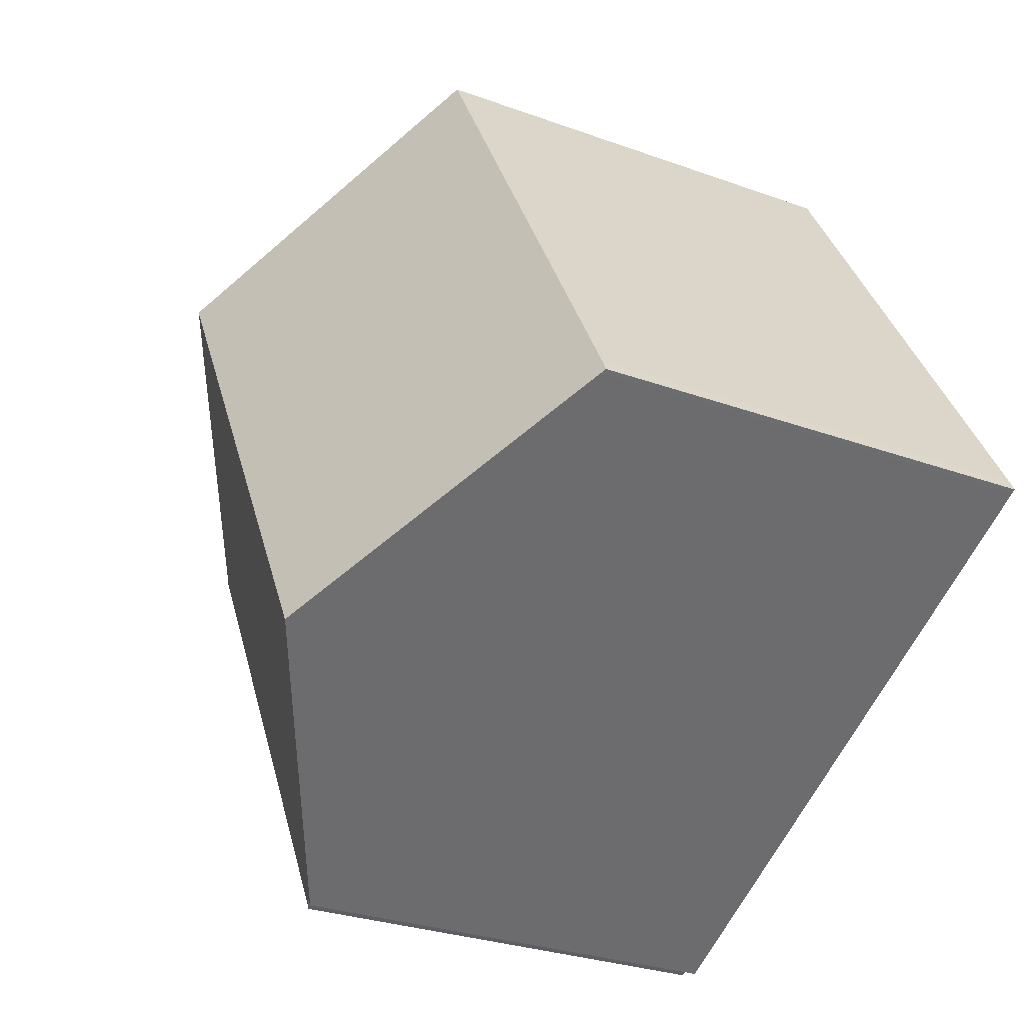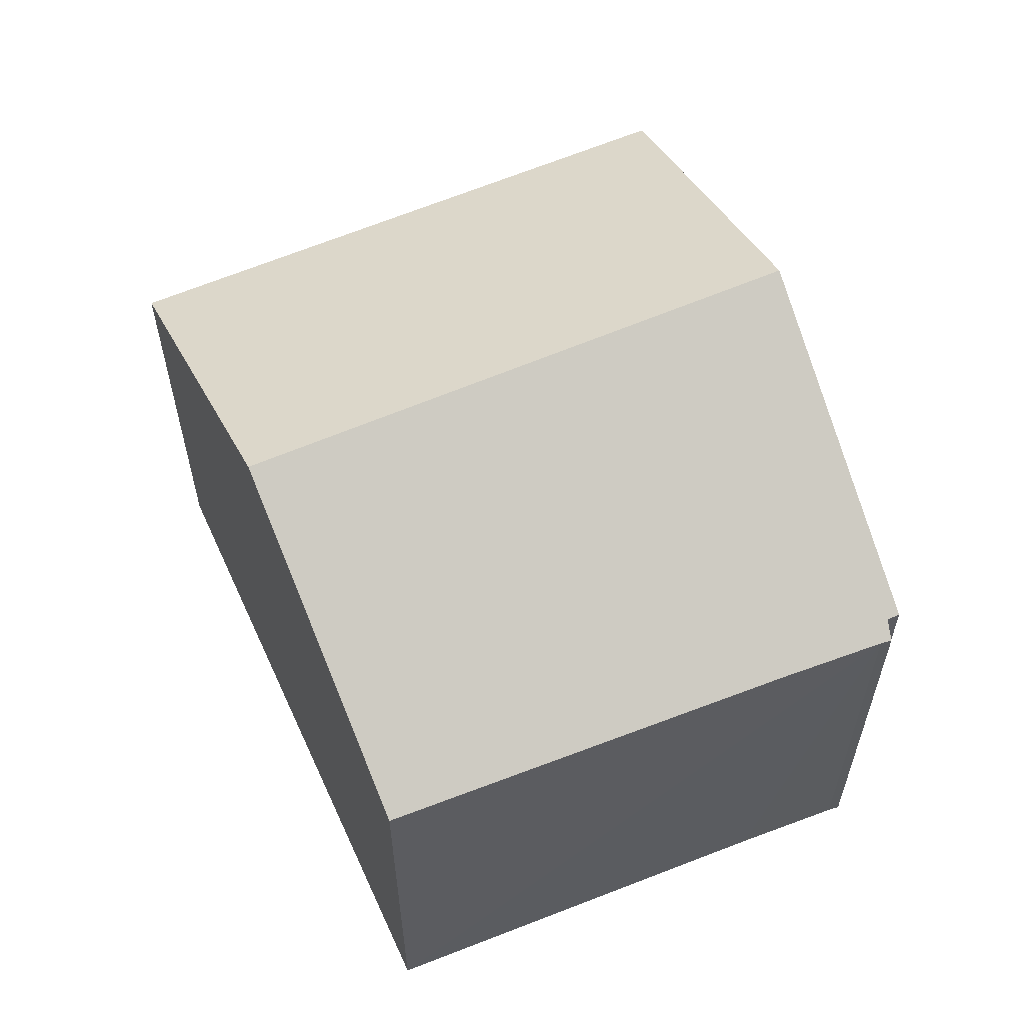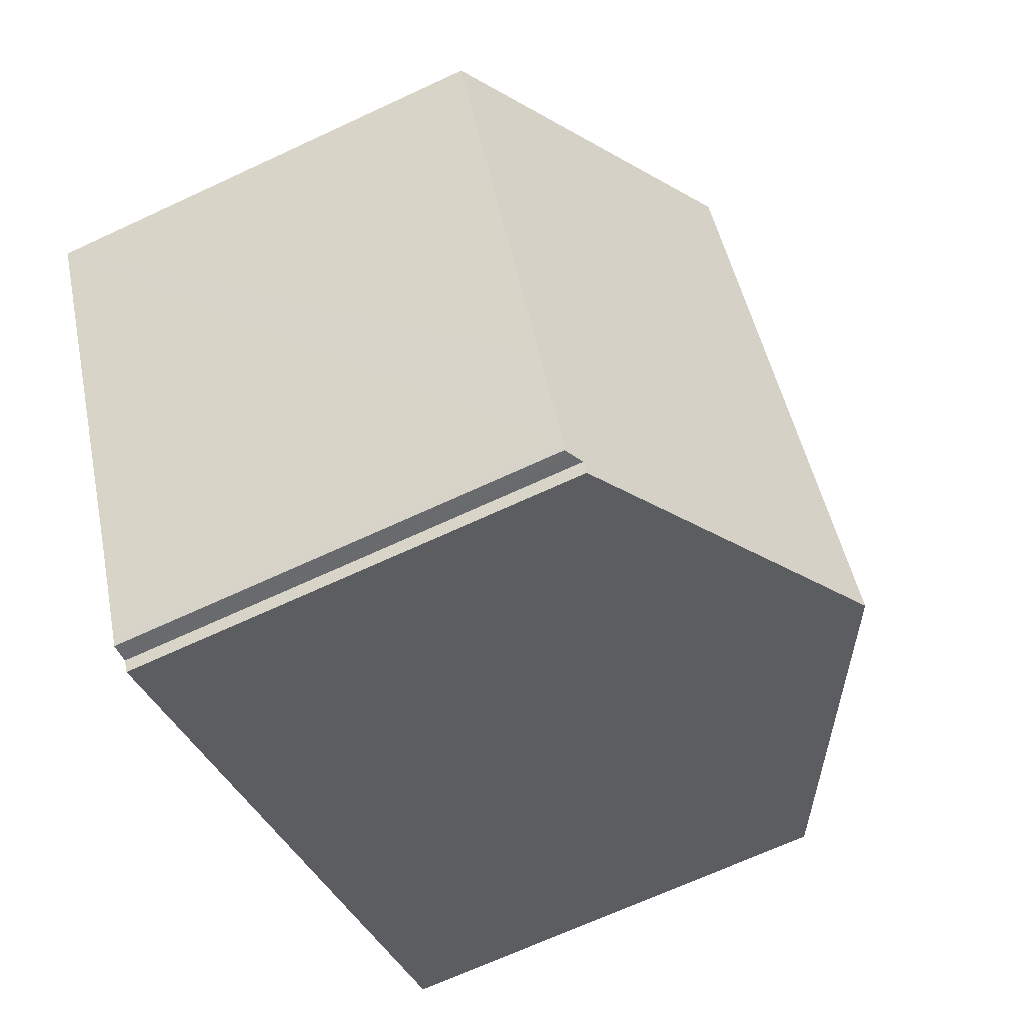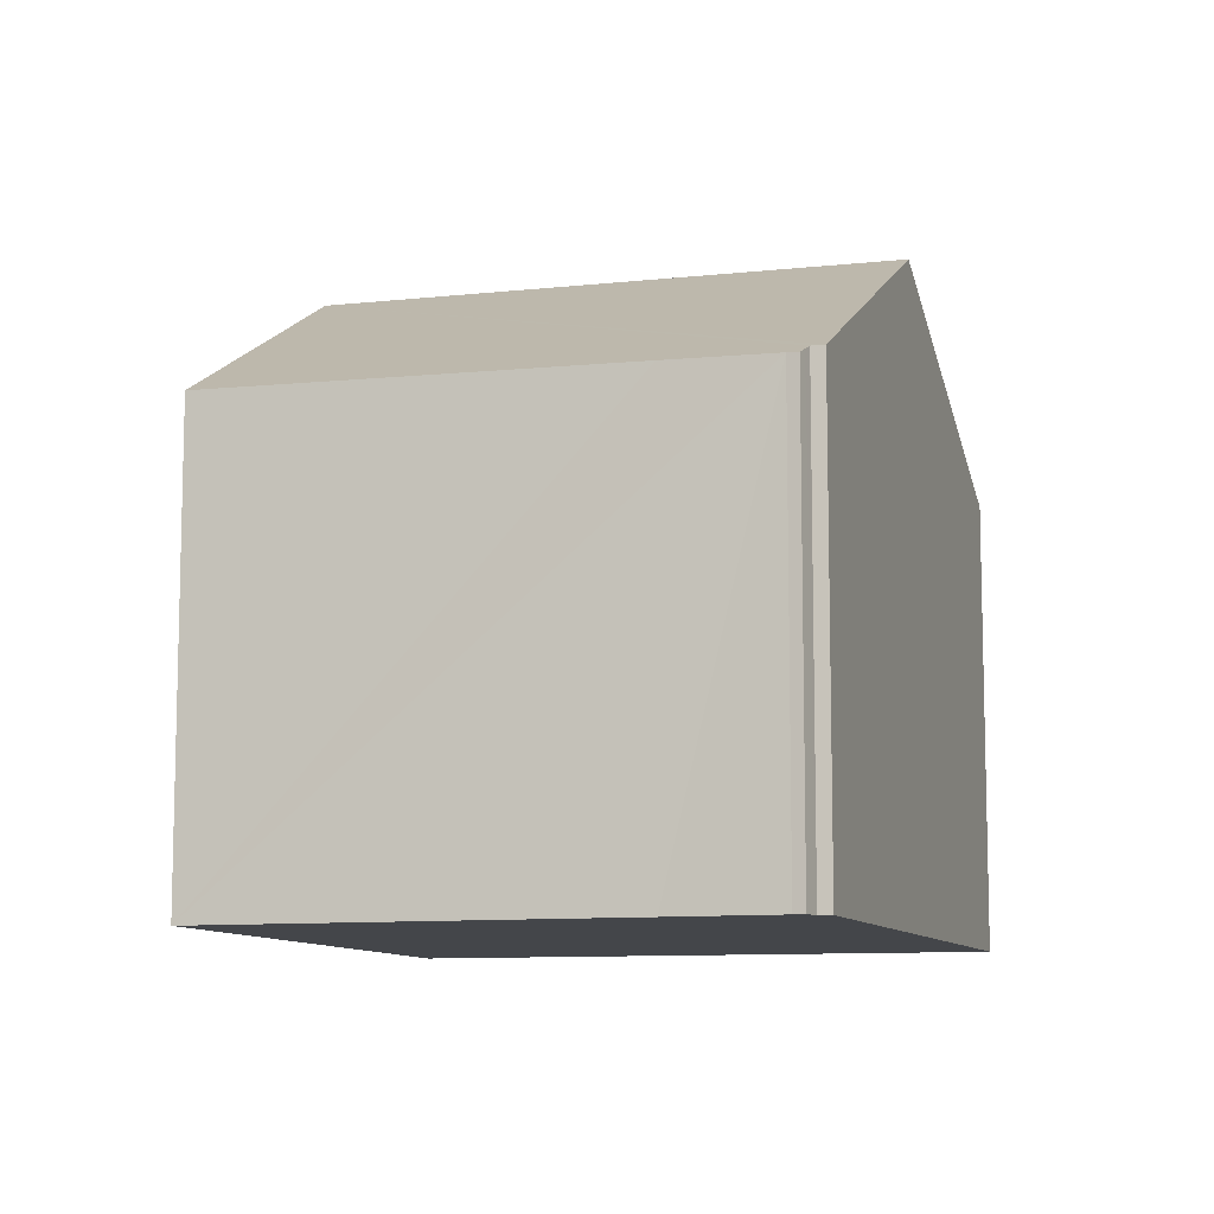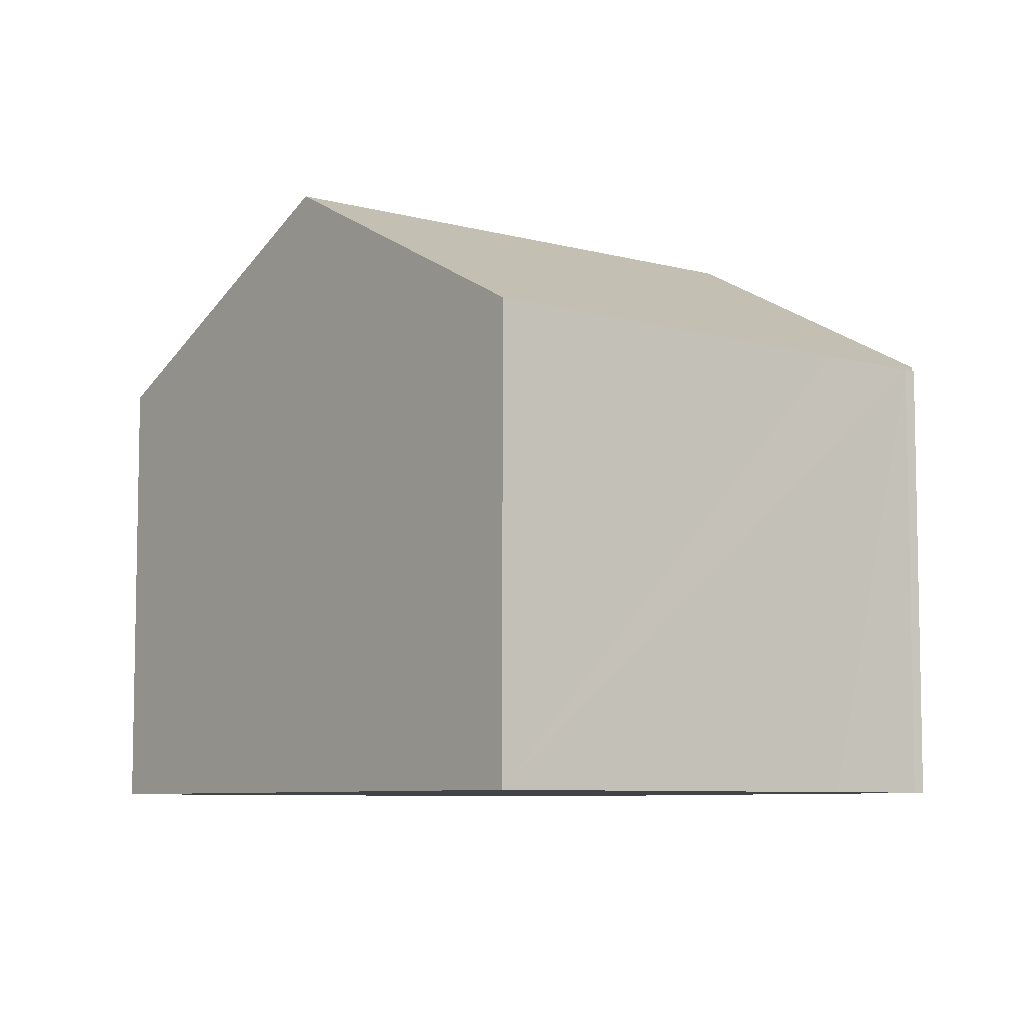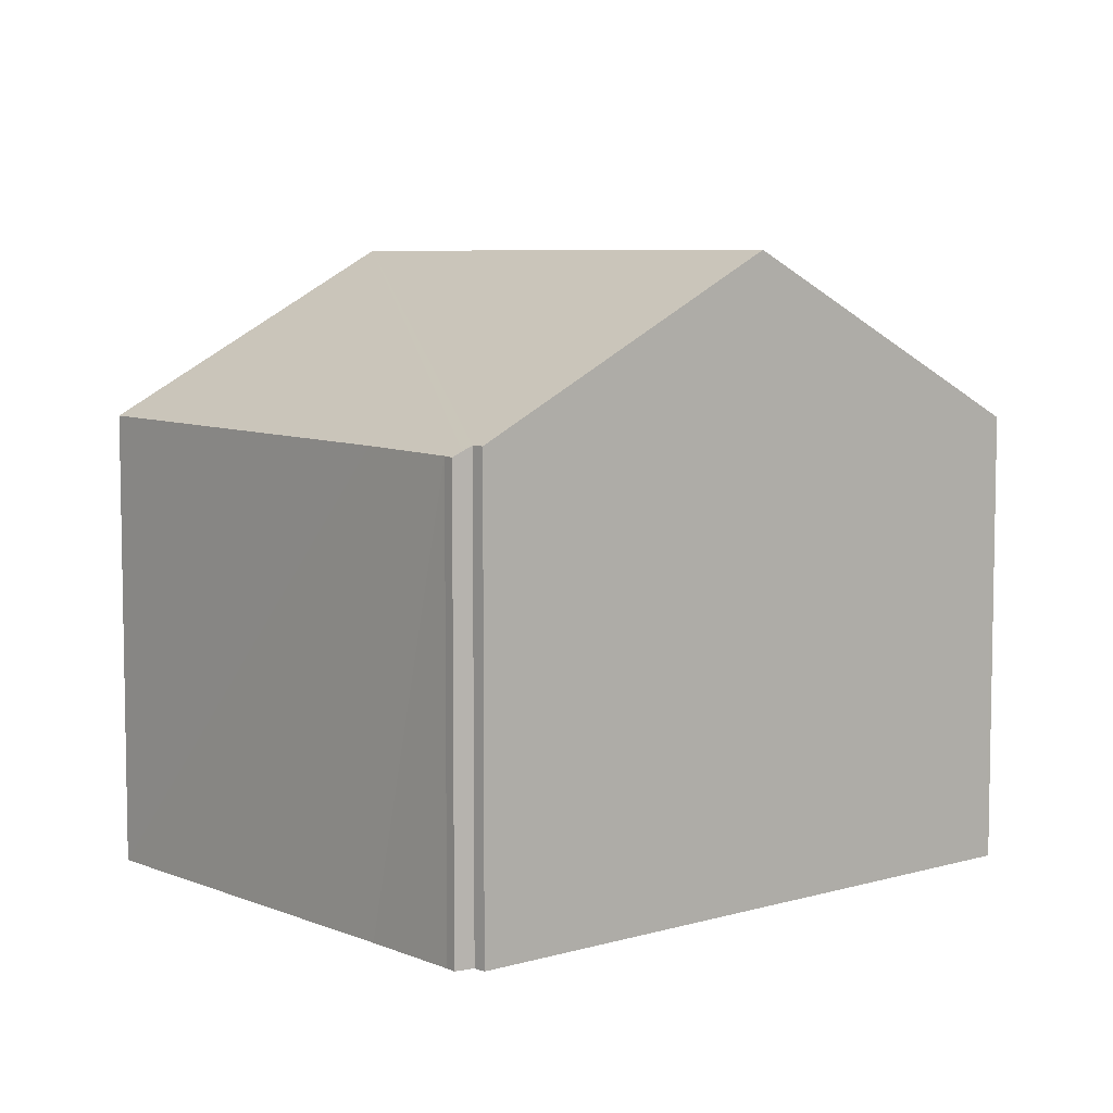
<metadata>
{"format":"obj","ext":"obj","renderer":"f3d","projection":"perspective","resolution":1024,"background":"white","views":[{"elev":-28.7,"azim":-118.6,"up":"+Z"},{"elev":60.8,"azim":96.2,"up":"+Y"},{"elev":-68.0,"azim":115.0,"up":"+Z"},{"elev":-9.6,"azim":135.7,"up":"+Y"},{"elev":-7.3,"azim":81.7,"up":"+Y"},{"elev":6.7,"azim":167.3,"up":"+Y"}]}
</metadata>
<code>
v  13.55 14.4 7.966
v  13.7 10.56 -7.173
v  6.9 14.4 -3.612
v  13.86 10.56 -6.907
v  14.07 10.45 -6.972
v  14.29 10.34 -7.038
v  14.4 10.36 -6.795
v  15.56 10.41 -4.547
v  16.7 10.45 -2.395
v  20.14 10.57 4.059
v  10.22 12.46 9.943
v  6.75 10.5 11.76
v  6.854 10.5 11.94
v  0.132 10.5 0.247
v  0 10.51 6.434e-16
v  0.108 10.57 -0.057
v  14.4 4.161e-16 -6.795
v  14.29 4.31e-16 -7.038
v  13.86 4.229e-16 -6.907
v  13.7 4.392e-16 -7.173
v  20.14 -2.485e-16 4.059
v  16.7 1.467e-16 -2.395
v  15.56 2.784e-16 -4.547
v  14.07 4.269e-16 -6.972
v  6.9 2.212e-16 -3.612
v  0.108 3.49e-18 -0.057
v  0 0 0
v  0.132 -1.512e-17 0.247
v  6.75 -7.202e-16 11.76
v  6.854 -7.313e-16 11.94
v  10.22 -6.088e-16 9.943
v  13.55 -4.878e-16 7.966
g defaultobject
f 1 2 3
f 2 1 4
f 4 1 5
f 5 1 6
f 6 1 7
f 7 1 8
f 8 1 9
f 9 1 10
f 11 12 13
f 12 11 14
f 14 11 1
f 14 1 3
f 14 3 15
f 15 3 16
f 17 6 7
f 6 17 18
f 19 2 4
f 2 19 20
f 21 9 10
f 9 21 8
f 8 21 7
f 7 21 22
f 7 22 23
f 7 23 17
f 5 19 4
f 19 5 6
f 19 6 18
f 19 18 24
f 20 3 2
f 3 20 16
f 16 20 25
f 16 25 26
f 16 26 15
f 15 26 27
f 27 14 15
f 14 27 28
f 28 12 14
f 12 28 29
f 12 29 13
f 13 29 30
f 30 11 13
f 11 30 1
f 1 30 10
f 10 30 31
f 10 31 32
f 10 32 21
f 29 31 30
f 31 29 28
f 31 28 32
f 32 28 21
f 21 28 27
f 21 27 26
f 21 26 25
f 21 25 22
f 22 25 19
f 19 25 20
f 22 19 23
f 19 17 23
f 17 19 24
f 17 24 18

</code>
